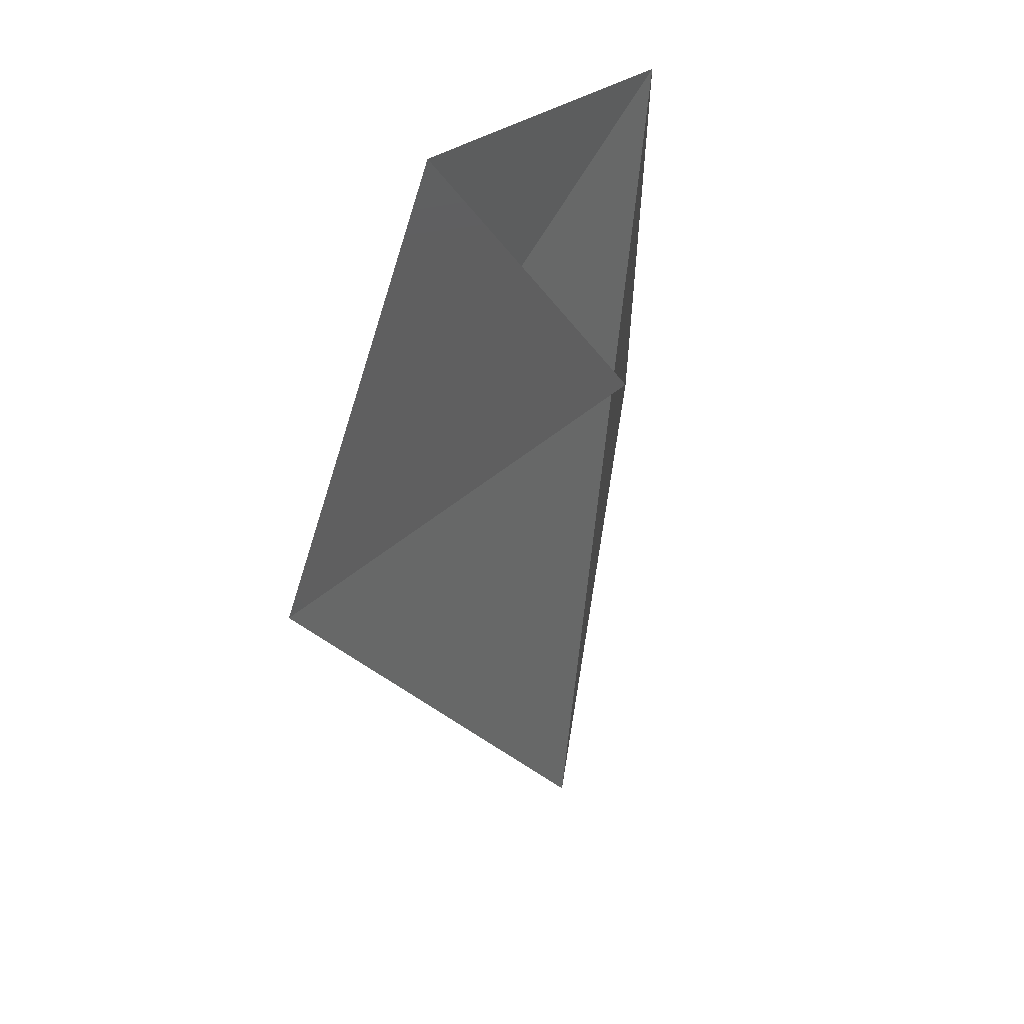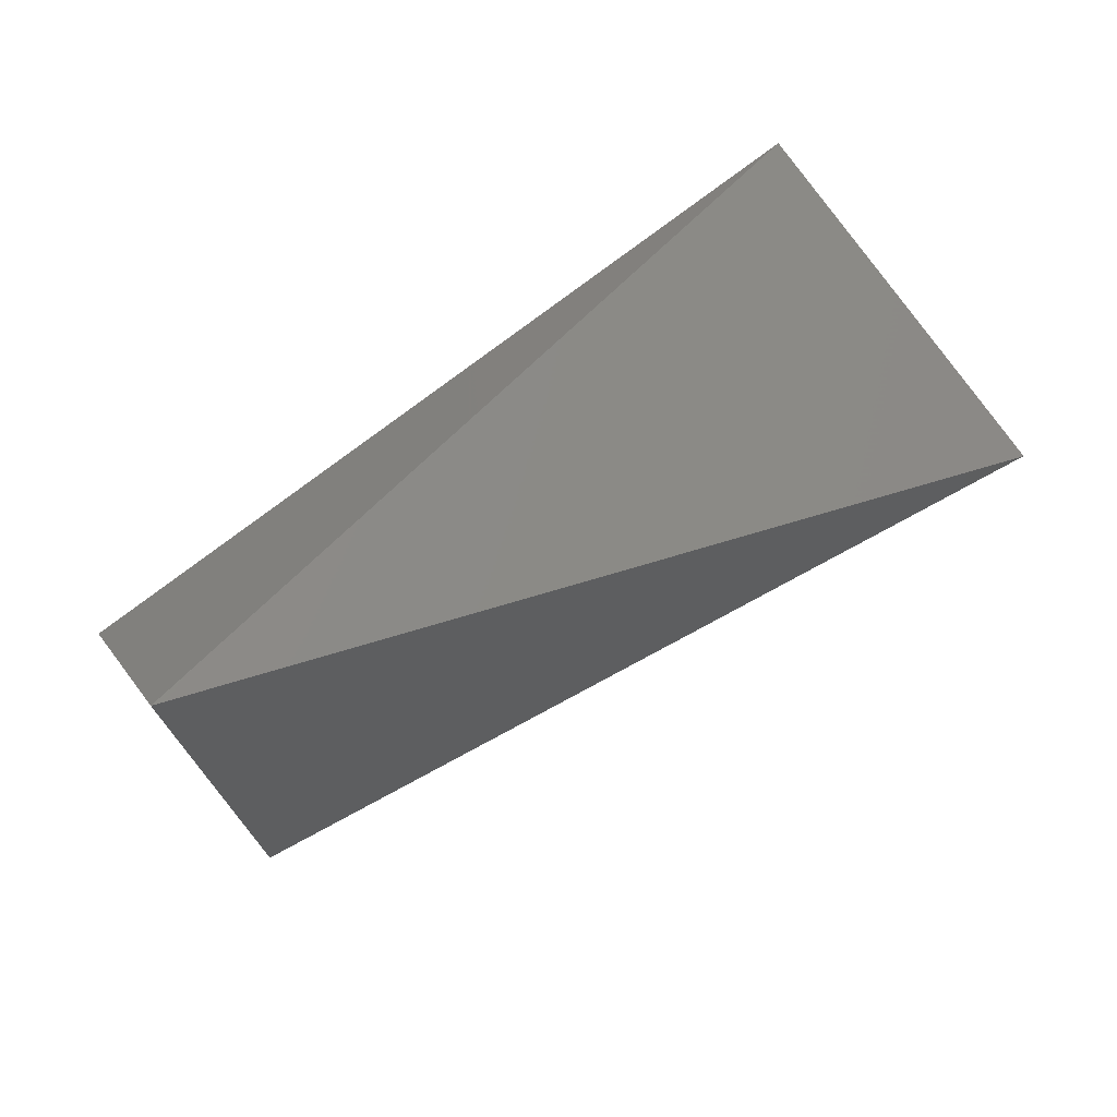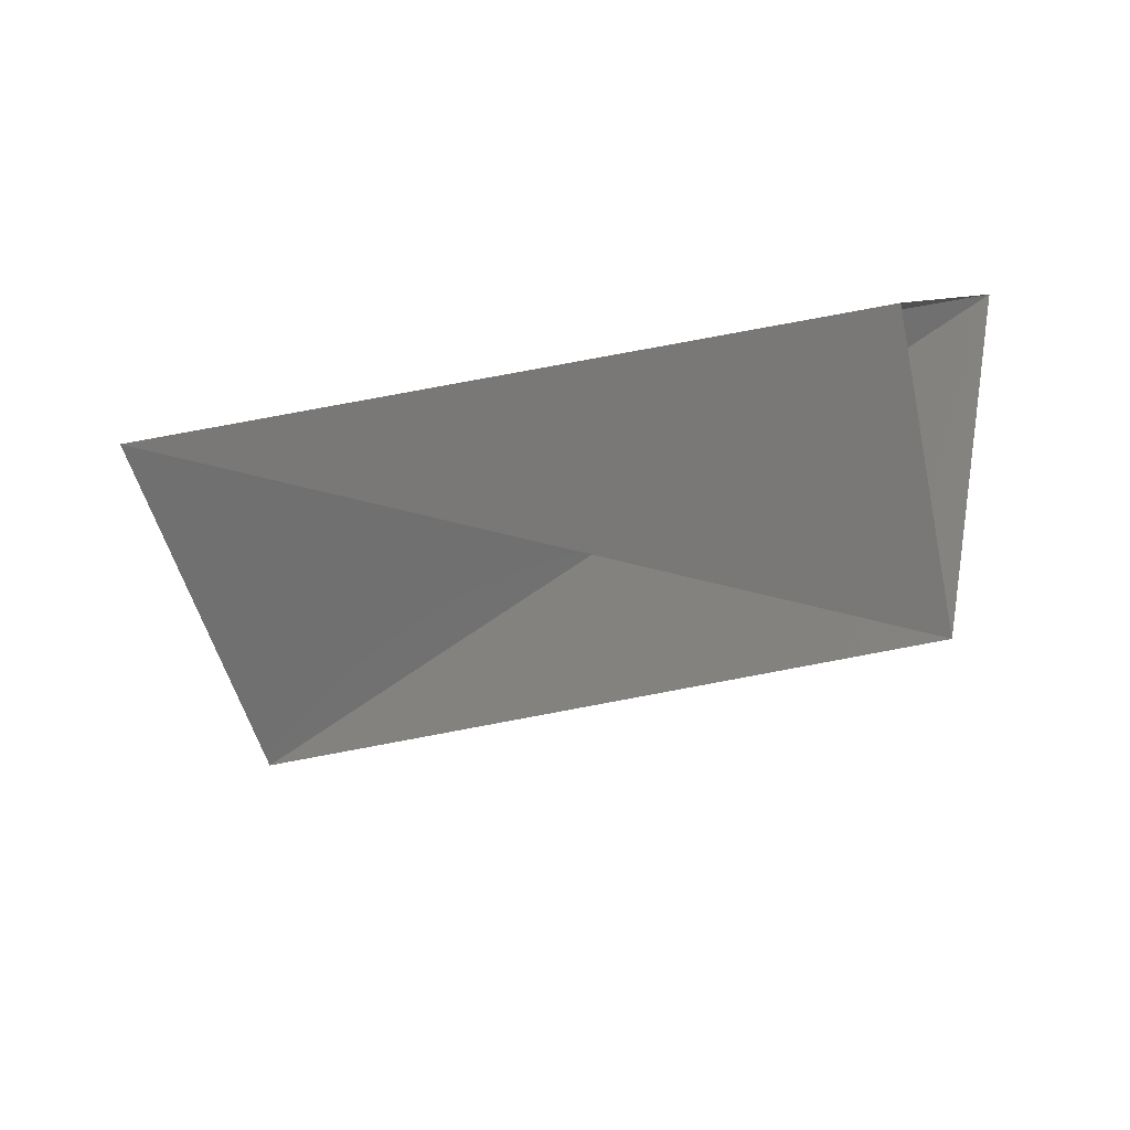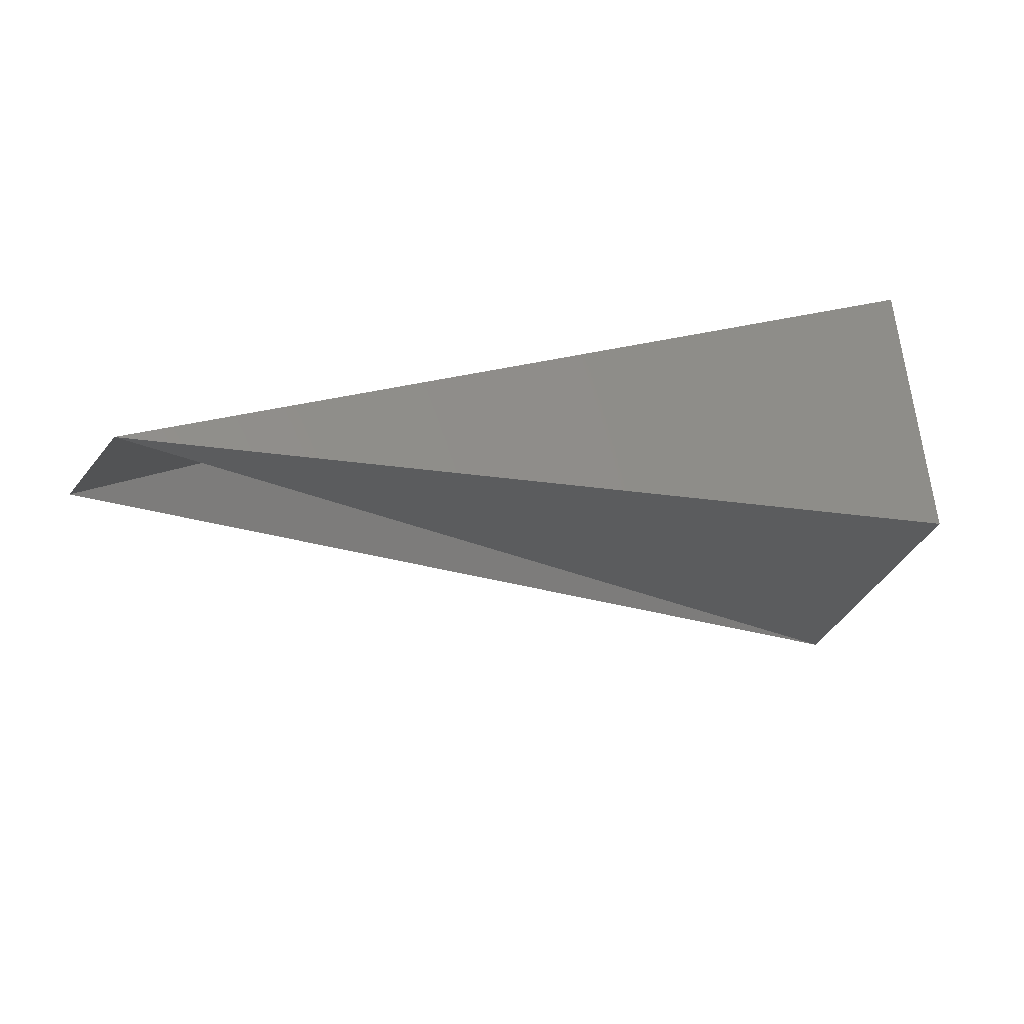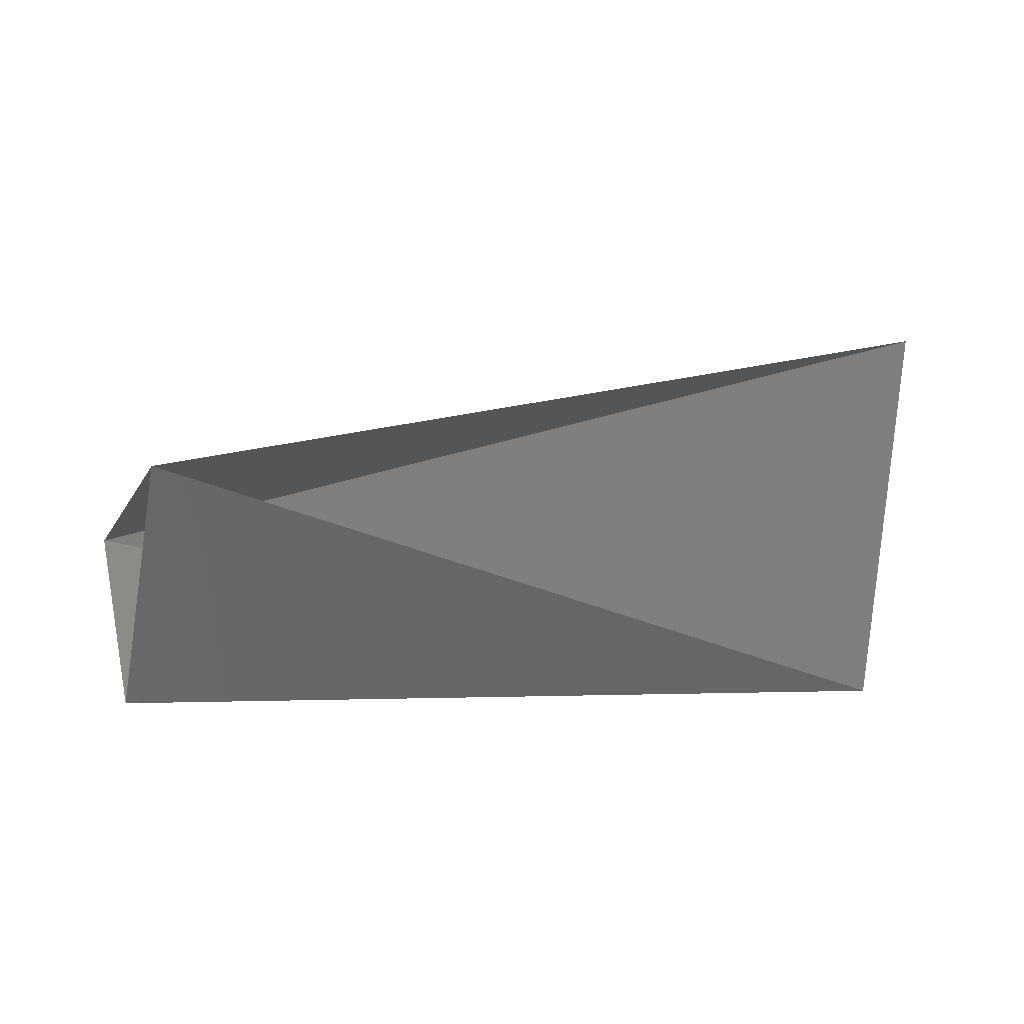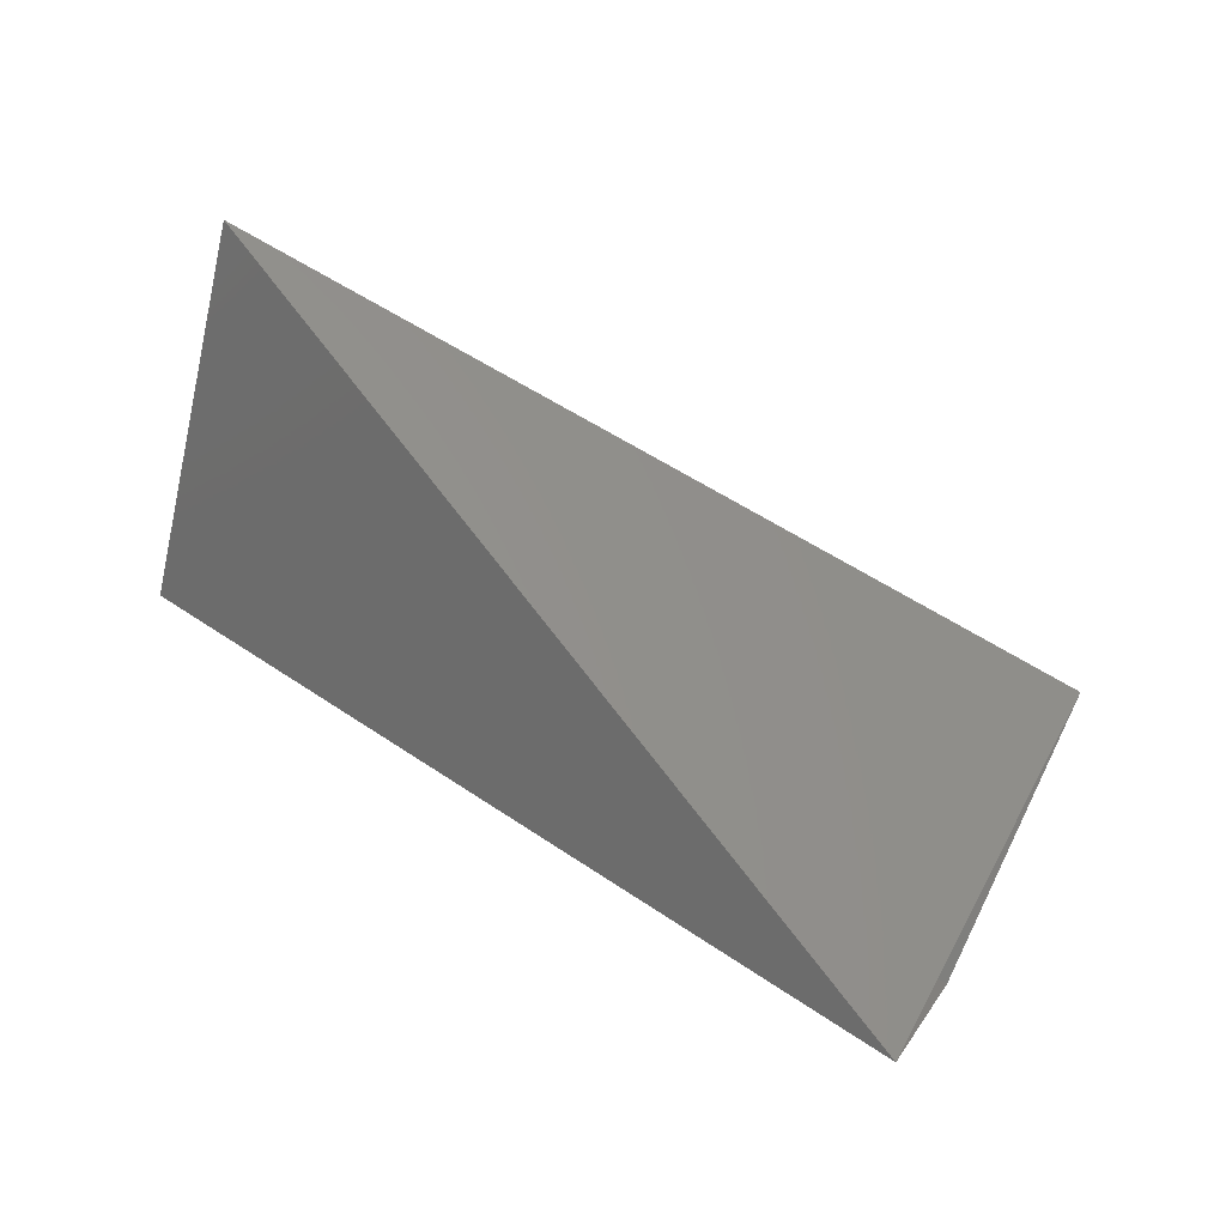
<metadata>
{"format":"stl","ext":"stl","renderer":"f3d","projection":"perspective","resolution":1024,"background":"white","views":[{"elev":-45.3,"azim":-108.0,"up":"+Y"},{"elev":54.8,"azim":-40.4,"up":"+Y"},{"elev":-37.5,"azim":-157.2,"up":"+Y"},{"elev":19.5,"azim":161.5,"up":"+Y"},{"elev":-13.9,"azim":-6.9,"up":"+Z"},{"elev":54.1,"azim":-141.1,"up":"+Z"}]}
</metadata>
<code>
# stl→obj: 5 verts, 4 faces
v 910.9 338.6 1.259e+04
v 320.4 3357 1.272e+04
v 7045 1848 1.429e+04
v 6947 3160 1.151e+04
v 681.3 1946 1.111e+04
f 1 2 3
f 2 3 4
f 2 5 4
f 4 5 1

</code>
